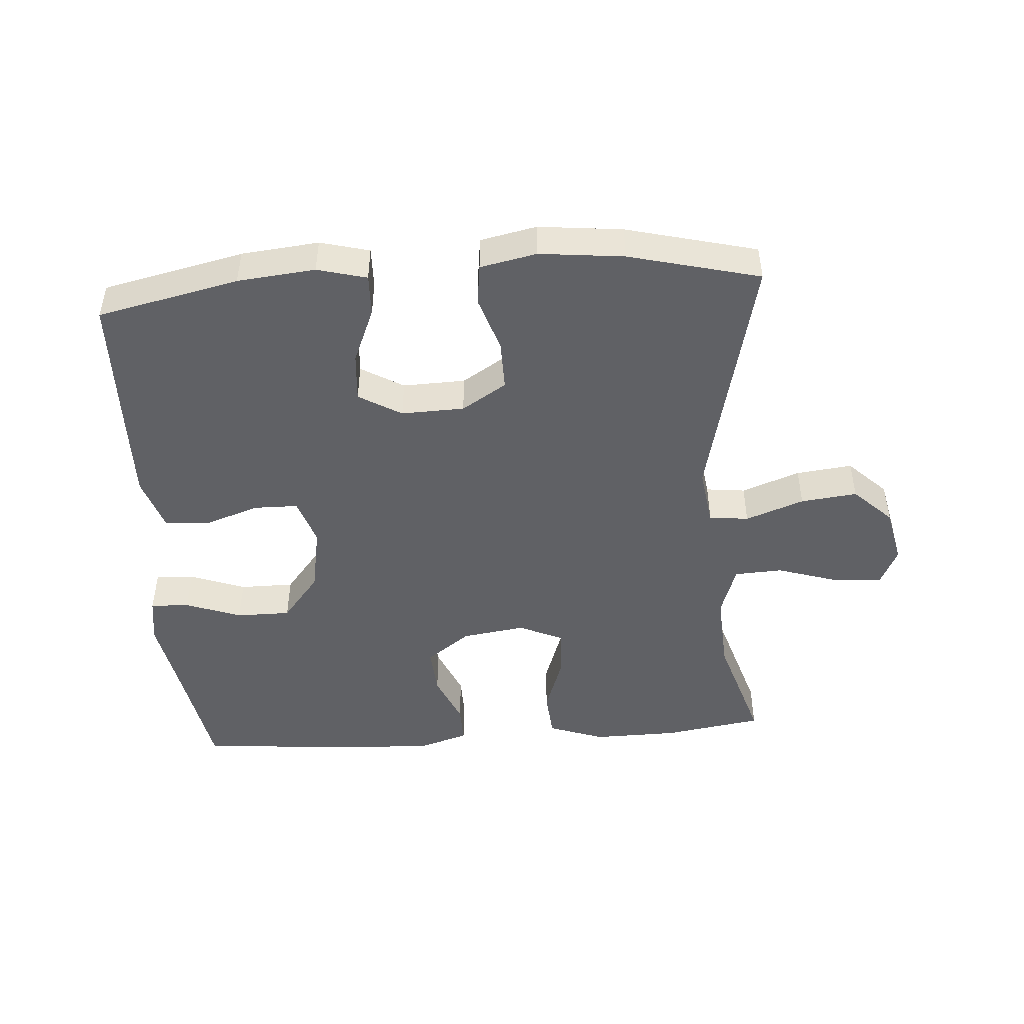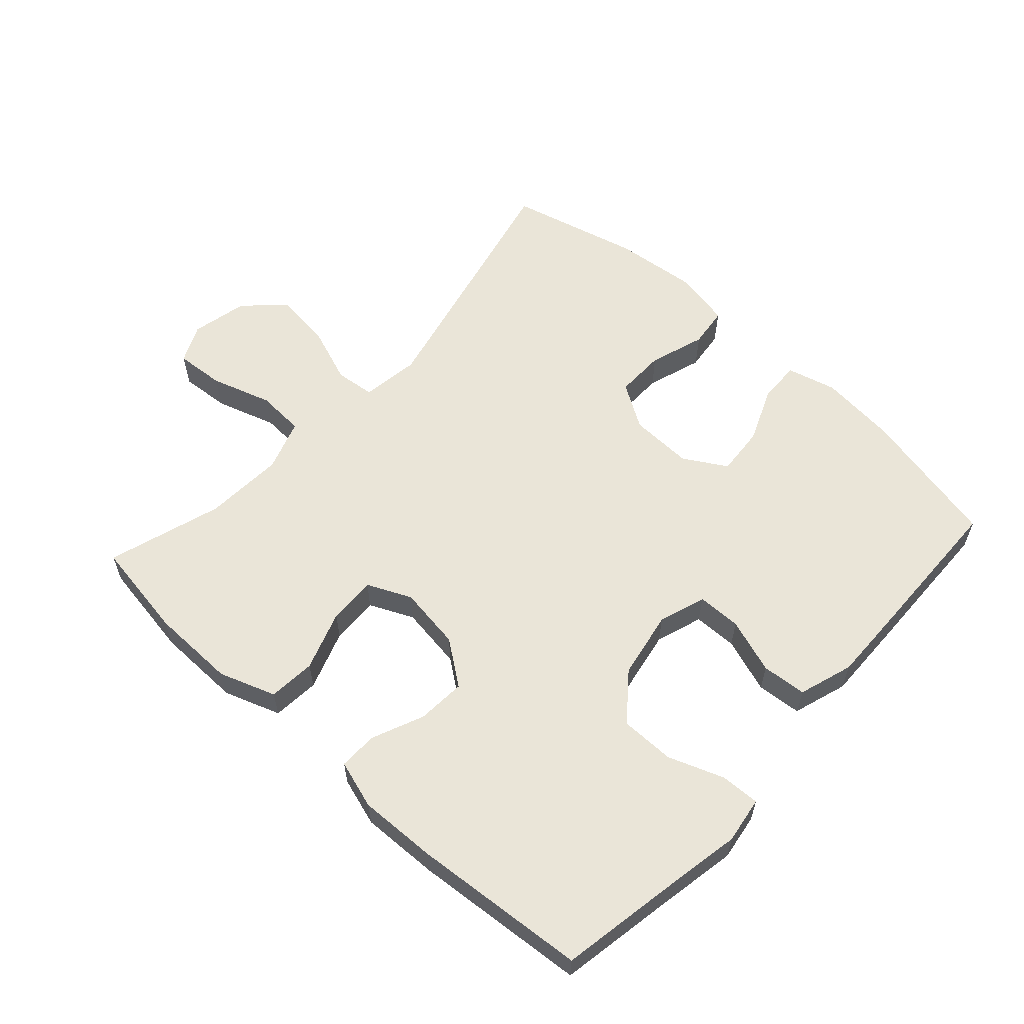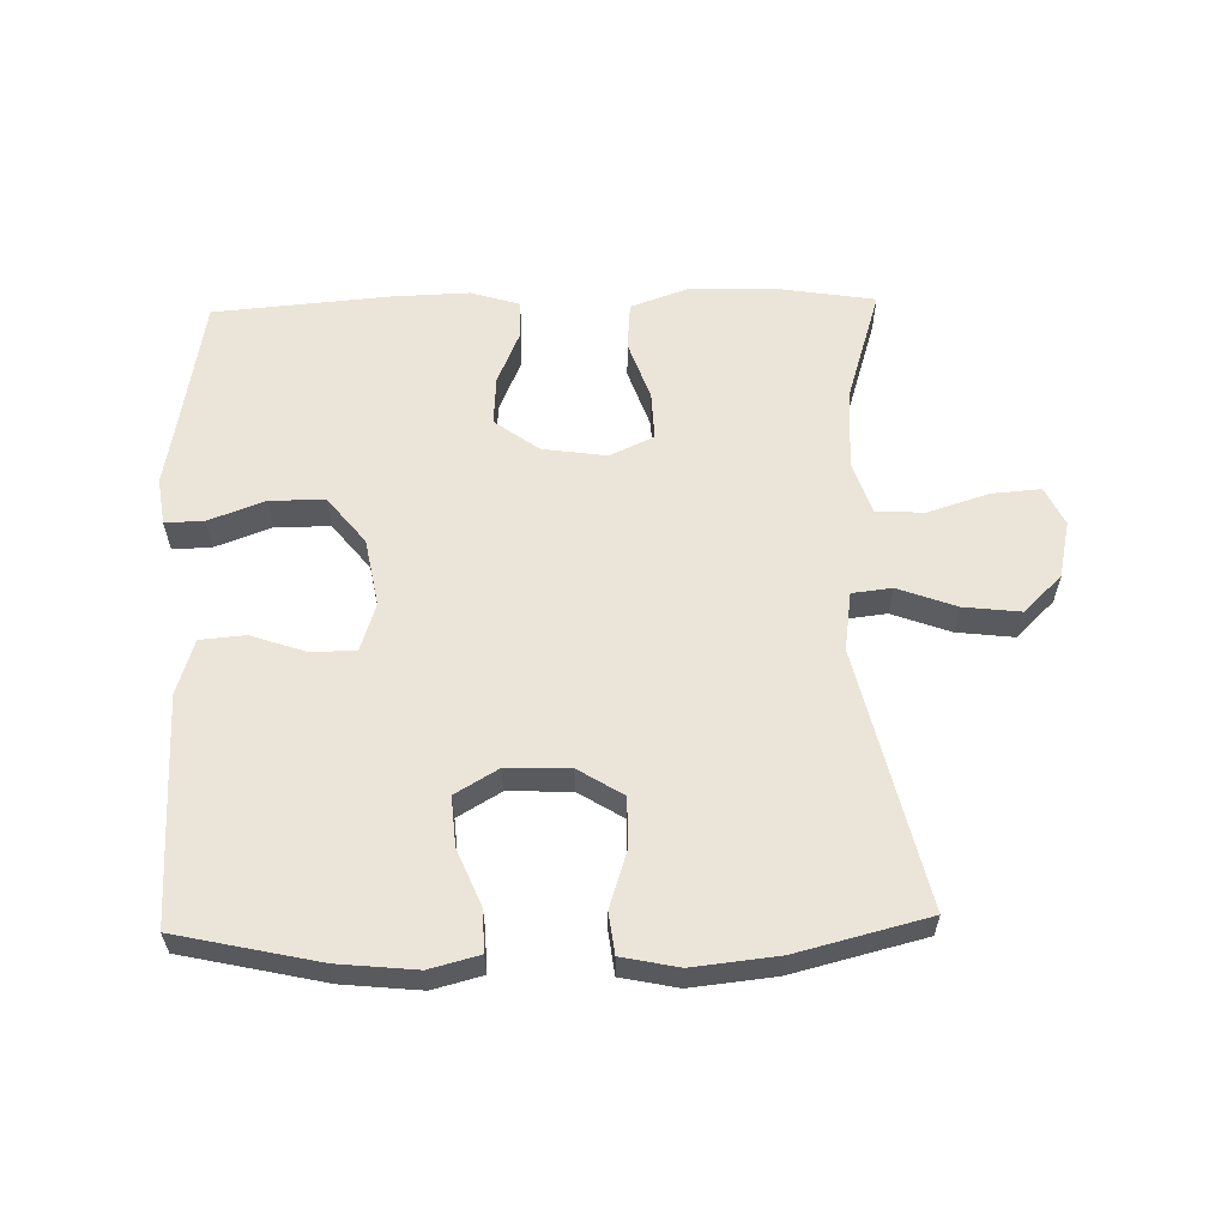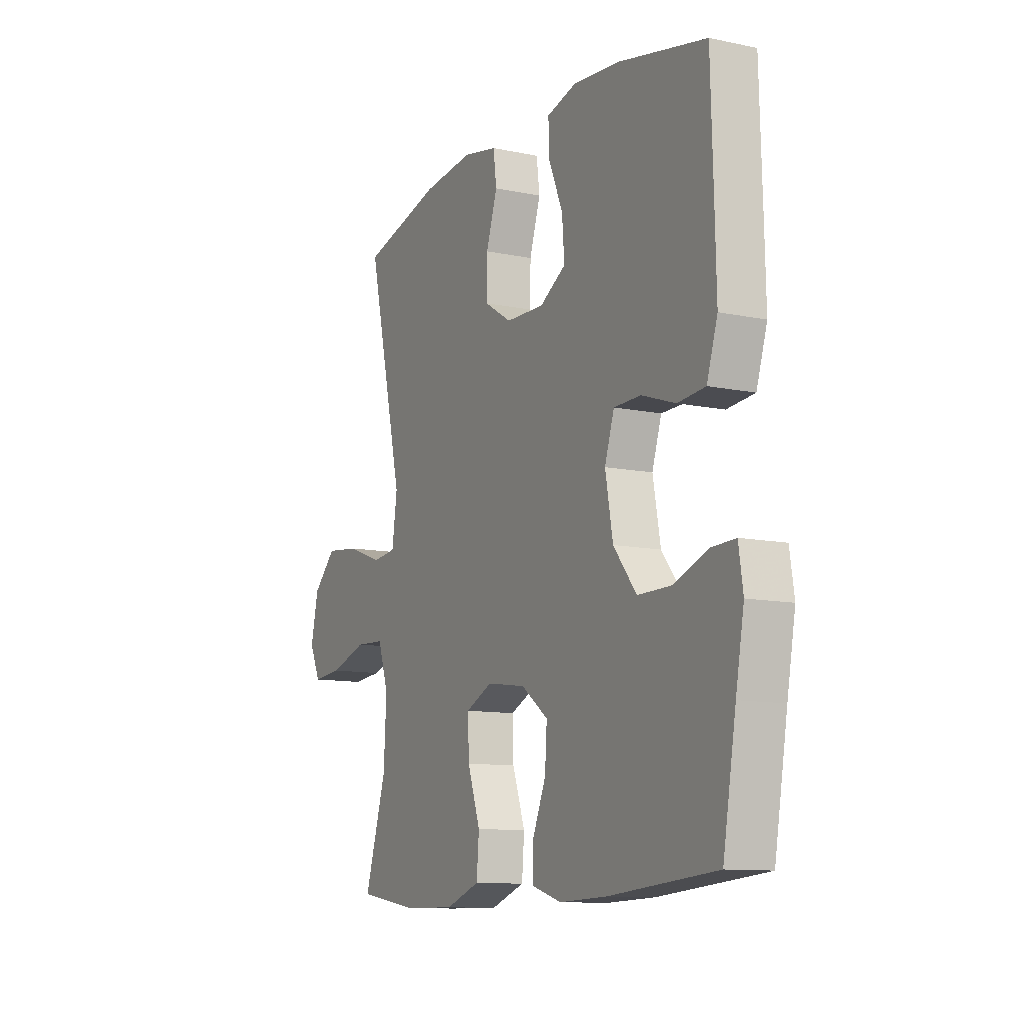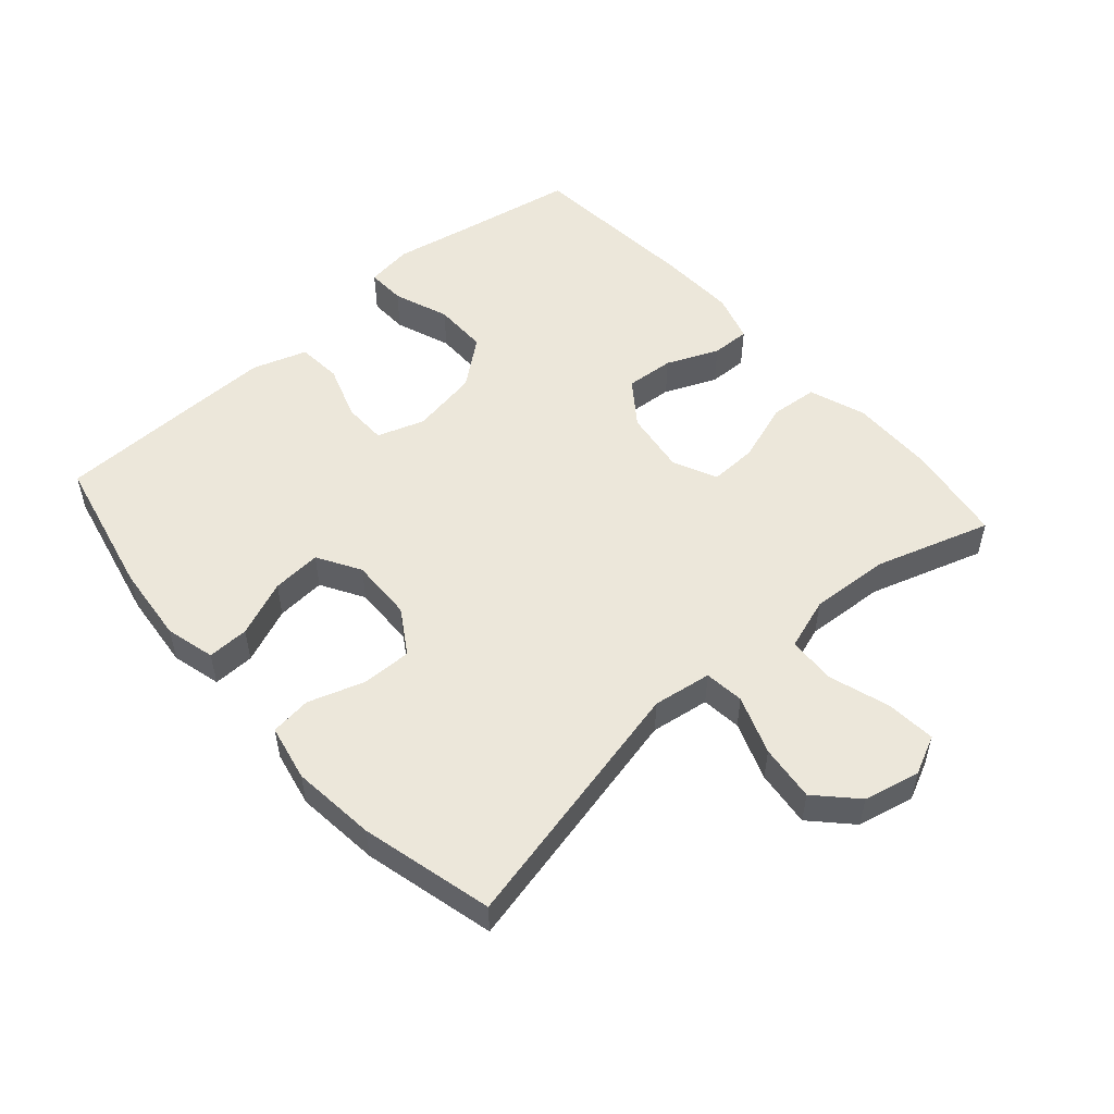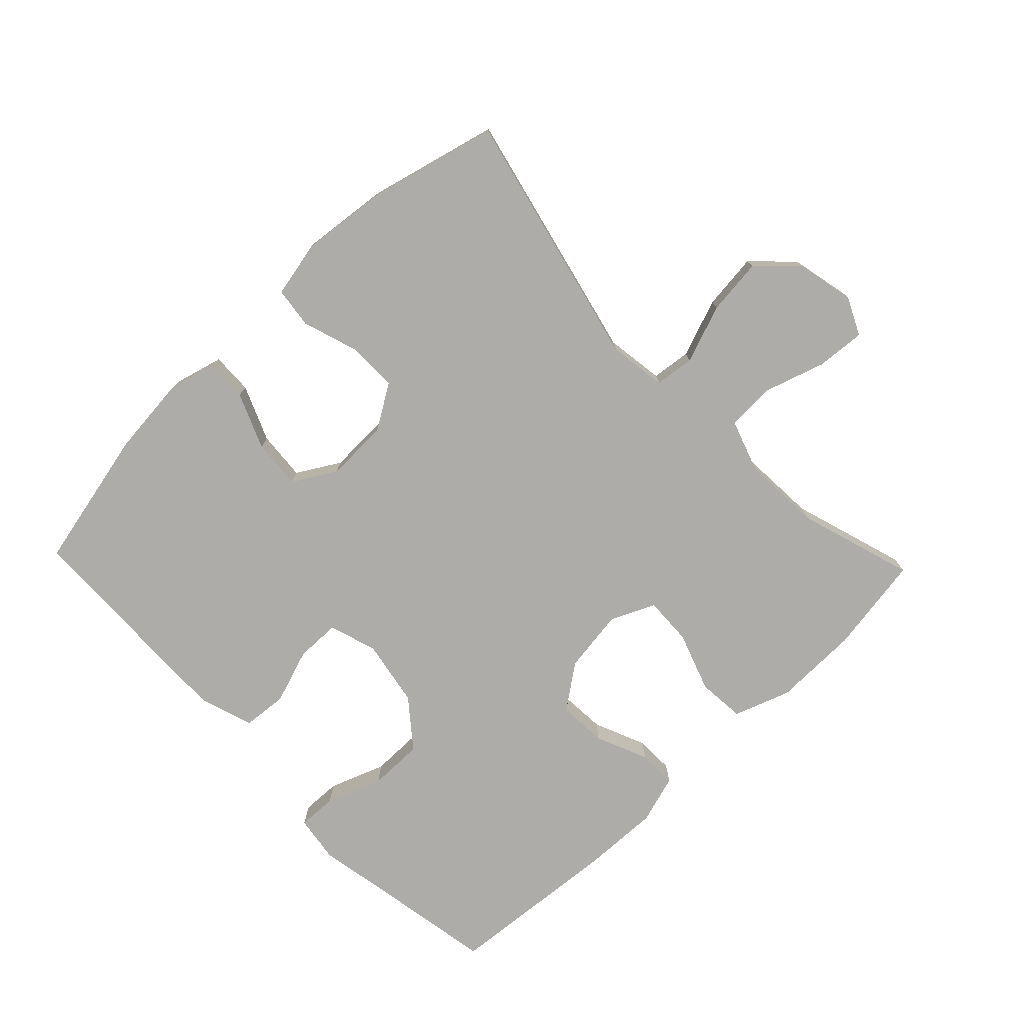
<metadata>
{"format":"obj","ext":"obj","renderer":"f3d","projection":"perspective","resolution":1024,"background":"white","views":[{"elev":-47.3,"azim":4.1,"up":"+Y"},{"elev":59.2,"azim":-137.6,"up":"+Y"},{"elev":59.3,"azim":-1.4,"up":"+Y"},{"elev":-11.1,"azim":-117.2,"up":"+Z"},{"elev":52.3,"azim":48.8,"up":"+Y"},{"elev":-76.6,"azim":43.8,"up":"+Y"}]}
</metadata>
<code>
v 0.5 0.07 0.5
v 0.408 0.07 0.105
v 0.421 0.07 0.015
v 0.482 0.07 0.008
v 0.572 0.07 0.041
v 0.659 0.07 0.051
v 0.718 0.07 -0.006
v 0.737 0.07 -0.093
v 0.709 0.07 -0.152
v 0.633 0.07 -0.146
v 0.539 0.07 -0.116
v 0.465 0.07 -0.12
v 0.438 0.07 -0.2
v 0.445 0.07 -0.323
v 0.5 0.07 -0.5
v 0.348 0.07 -0.524
v 0.216 0.07 -0.526
v 0.129 0.07 -0.495
v 0.123 0.07 -0.422
v 0.155 0.07 -0.33
v 0.158 0.07 -0.256
v 0.09 0.07 -0.225
v -0.008 0.07 -0.239
v -0.076 0.07 -0.289
v -0.071 0.07 -0.364
v -0.037 0.07 -0.444
v -0.036 0.07 -0.504
v -0.111 0.07 -0.527
v -0.231 0.07 -0.523
v -0.5 0.07 -0.5
v -0.533 0.07 -0.311
v -0.554 0.07 -0.197
v -0.543 0.07 -0.125
v -0.483 0.07 -0.127
v -0.397 0.07 -0.159
v -0.313 0.07 -0.159
v -0.255 0.07 -0.087
v -0.236 0.07 0.017
v -0.26 0.07 0.09
v -0.328 0.07 0.091
v -0.413 0.07 0.062
v -0.482 0.07 0.068
v -0.509 0.07 0.152
v -0.506 0.07 0.281
v -0.5 0.07 0.5
v -0.282 0.07 0.548
v -0.162 0.07 0.56
v -0.086 0.07 0.54
v -0.088 0.07 0.476
v -0.124 0.07 0.39
v -0.13 0.07 0.314
v -0.064 0.07 0.275
v 0.033 0.07 0.278
v 0.102 0.07 0.321
v 0.101 0.07 0.398
v 0.073 0.07 0.484
v 0.081 0.07 0.547
v 0.168 0.07 0.565
v 0.298 0.07 0.551
v 0.5 0 0.5
v 0.408 0 0.105
v 0.421 0 0.015
v 0.482 0 0.008
v 0.572 0 0.041
v 0.659 0 0.051
v 0.718 0 -0.006
v 0.737 0 -0.093
v 0.709 0 -0.152
v 0.633 0 -0.146
v 0.539 0 -0.116
v 0.465 0 -0.12
v 0.438 0 -0.2
v 0.445 0 -0.323
v 0.5 0 -0.5
v 0.348 0 -0.524
v 0.216 0 -0.526
v 0.129 0 -0.495
v 0.123 0 -0.422
v 0.155 0 -0.33
v 0.158 0 -0.256
v 0.09 0 -0.225
v -0.008 0 -0.239
v -0.076 0 -0.289
v -0.071 0 -0.364
v -0.037 0 -0.444
v -0.036 0 -0.504
v -0.111 0 -0.527
v -0.231 0 -0.523
v -0.5 0 -0.5
v -0.533 0 -0.311
v -0.554 0 -0.197
v -0.543 0 -0.125
v -0.483 0 -0.127
v -0.397 0 -0.159
v -0.313 0 -0.159
v -0.255 0 -0.087
v -0.236 0 0.017
v -0.26 0 0.09
v -0.328 0 0.091
v -0.413 0 0.062
v -0.482 0 0.068
v -0.509 0 0.152
v -0.506 0 0.281
v -0.5 0 0.5
v -0.282 0 0.548
v -0.162 0 0.56
v -0.086 0 0.54
v -0.088 0 0.476
v -0.124 0 0.39
v -0.13 0 0.314
v -0.064 0 0.275
v 0.033 0 0.278
v 0.102 0 0.321
v 0.101 0 0.398
v 0.073 0 0.484
v 0.081 0 0.547
v 0.168 0 0.565
v 0.298 0 0.551
f 59 1 2
f 58 59 2
f 57 58 2
f 56 57 2
f 55 56 2
f 54 55 2 3
f 53 54 3
f 52 53 3
f 48 49 50
f 47 48 50
f 46 47 50
f 45 46 50
f 44 45 50
f 43 44 50
f 42 43 50
f 41 42 50
f 40 41 50
f 39 40 50 51
f 38 39 51 52
f 33 34 35
f 32 33 35
f 31 32 35
f 31 35 36
f 30 31 36
f 29 30 36
f 28 29 36
f 27 28 36
f 26 27 36
f 25 26 36
f 24 25 36 37
f 18 19 20
f 17 18 20
f 16 17 20
f 15 16 20
f 14 15 20
f 13 14 20 21
f 12 13 21 22
f 9 10 11
f 8 9 11
f 7 8 11
f 6 7 11
f 5 6 11
f 4 5 11
f 3 4 11 12
f 12 22 23
f 3 12 23
f 52 3 23
f 37 38 52
f 24 37 52
f 23 24 52
f 61 60 118
f 61 118 117
f 61 117 116
f 61 116 115
f 61 115 114
f 62 61 114 113
f 62 113 112
f 62 112 111
f 109 108 107
f 109 107 106
f 109 106 105
f 109 105 104
f 109 104 103
f 109 103 102
f 109 102 101
f 109 101 100
f 109 100 99
f 110 109 99 98
f 111 110 98 97
f 94 93 92
f 94 92 91
f 94 91 90
f 95 94 90
f 95 90 89
f 95 89 88
f 95 88 87
f 95 87 86
f 95 86 85
f 95 85 84
f 96 95 84 83
f 79 78 77
f 79 77 76
f 79 76 75
f 79 75 74
f 79 74 73
f 80 79 73 72
f 81 80 72 71
f 70 69 68
f 70 68 67
f 70 67 66
f 70 66 65
f 70 65 64
f 70 64 63
f 71 70 63 62
f 82 81 71
f 82 71 62
f 82 62 111
f 111 97 96
f 111 96 83
f 111 83 82
f 1 60 61 2
f 2 61 62 3
f 3 62 63 4
f 4 63 64 5
f 5 64 65 6
f 6 65 66 7
f 7 66 67 8
f 8 67 68 9
f 9 68 69 10
f 10 69 70 11
f 11 70 71 12
f 12 71 72 13
f 13 72 73 14
f 14 73 74 15
f 15 74 75 16
f 16 75 76 17
f 17 76 77 18
f 18 77 78 19
f 19 78 79 20
f 20 79 80 21
f 21 80 81 22
f 22 81 82 23
f 23 82 83 24
f 24 83 84 25
f 25 84 85 26
f 26 85 86 27
f 27 86 87 28
f 28 87 88 29
f 29 88 89 30
f 30 89 90 31
f 31 90 91 32
f 32 91 92 33
f 33 92 93 34
f 34 93 94 35
f 35 94 95 36
f 36 95 96 37
f 37 96 97 38
f 38 97 98 39
f 39 98 99 40
f 40 99 100 41
f 41 100 101 42
f 42 101 102 43
f 43 102 103 44
f 44 103 104 45
f 45 104 105 46
f 46 105 106 47
f 47 106 107 48
f 48 107 108 49
f 49 108 109 50
f 50 109 110 51
f 51 110 111 52
f 52 111 112 53
f 53 112 113 54
f 54 113 114 55
f 55 114 115 56
f 56 115 116 57
f 57 116 117 58
f 58 117 118 59
f 59 118 60 1

</code>
